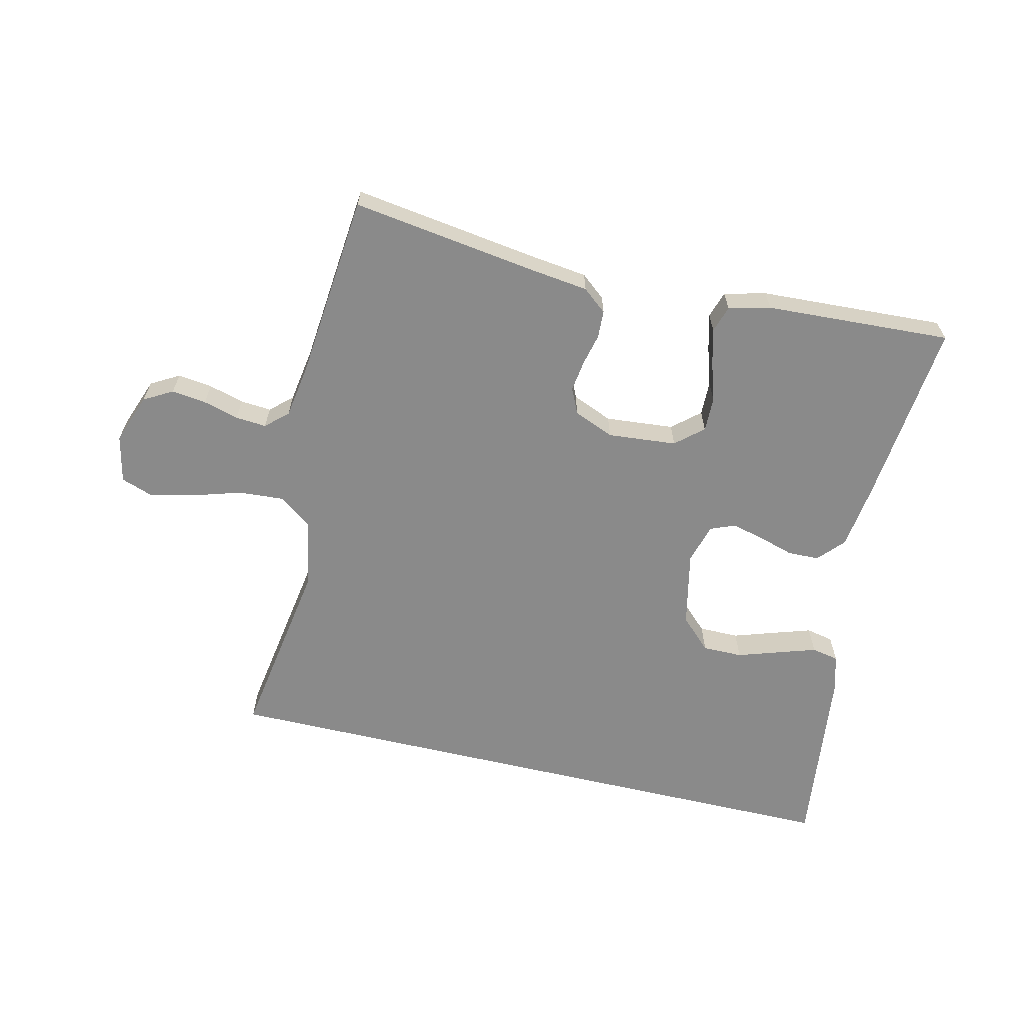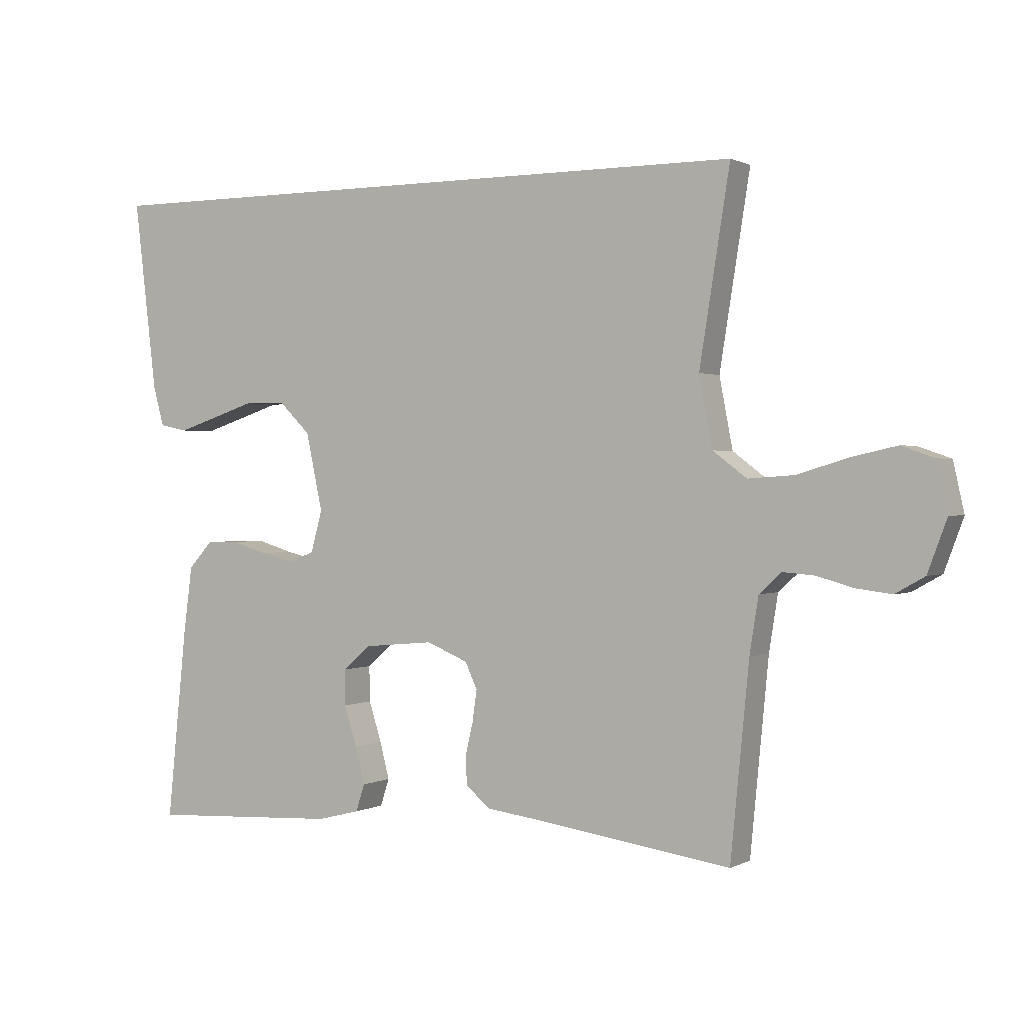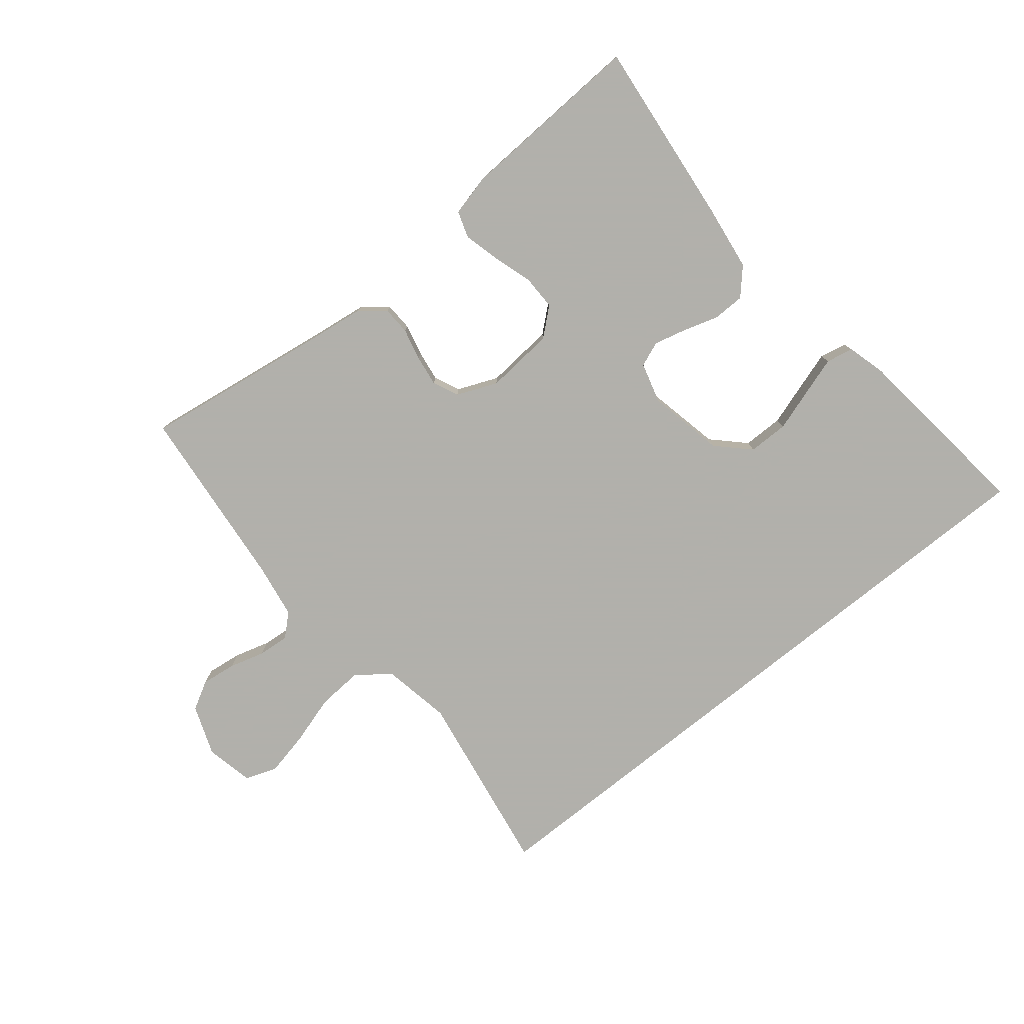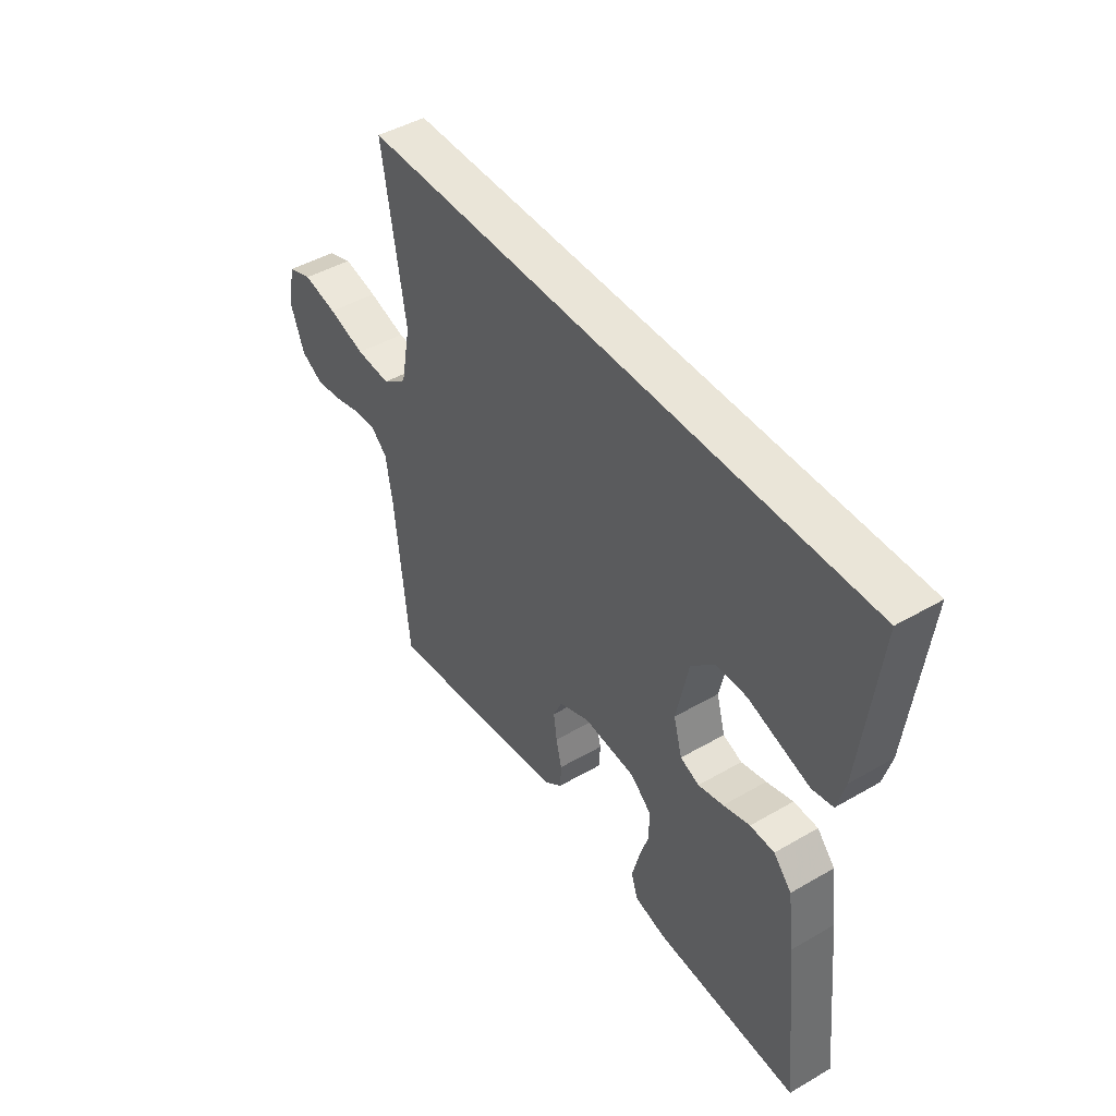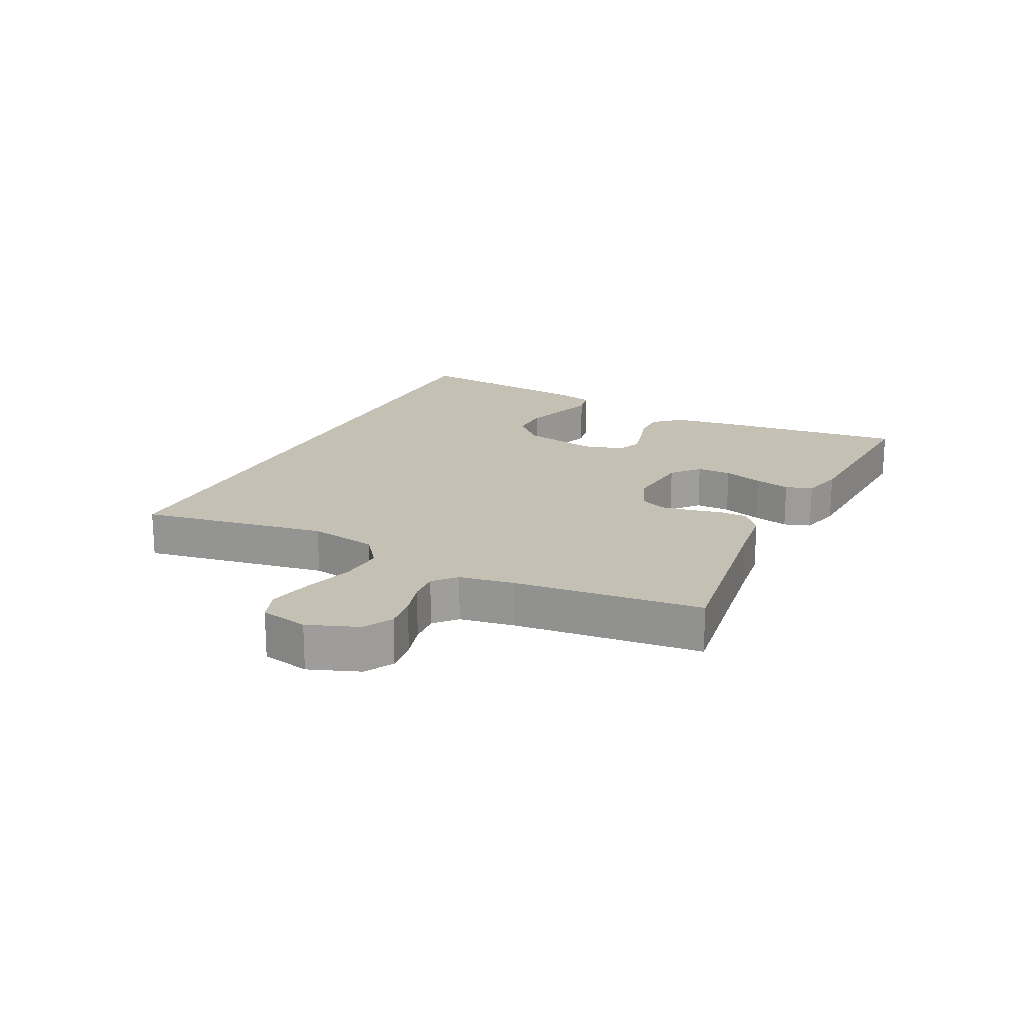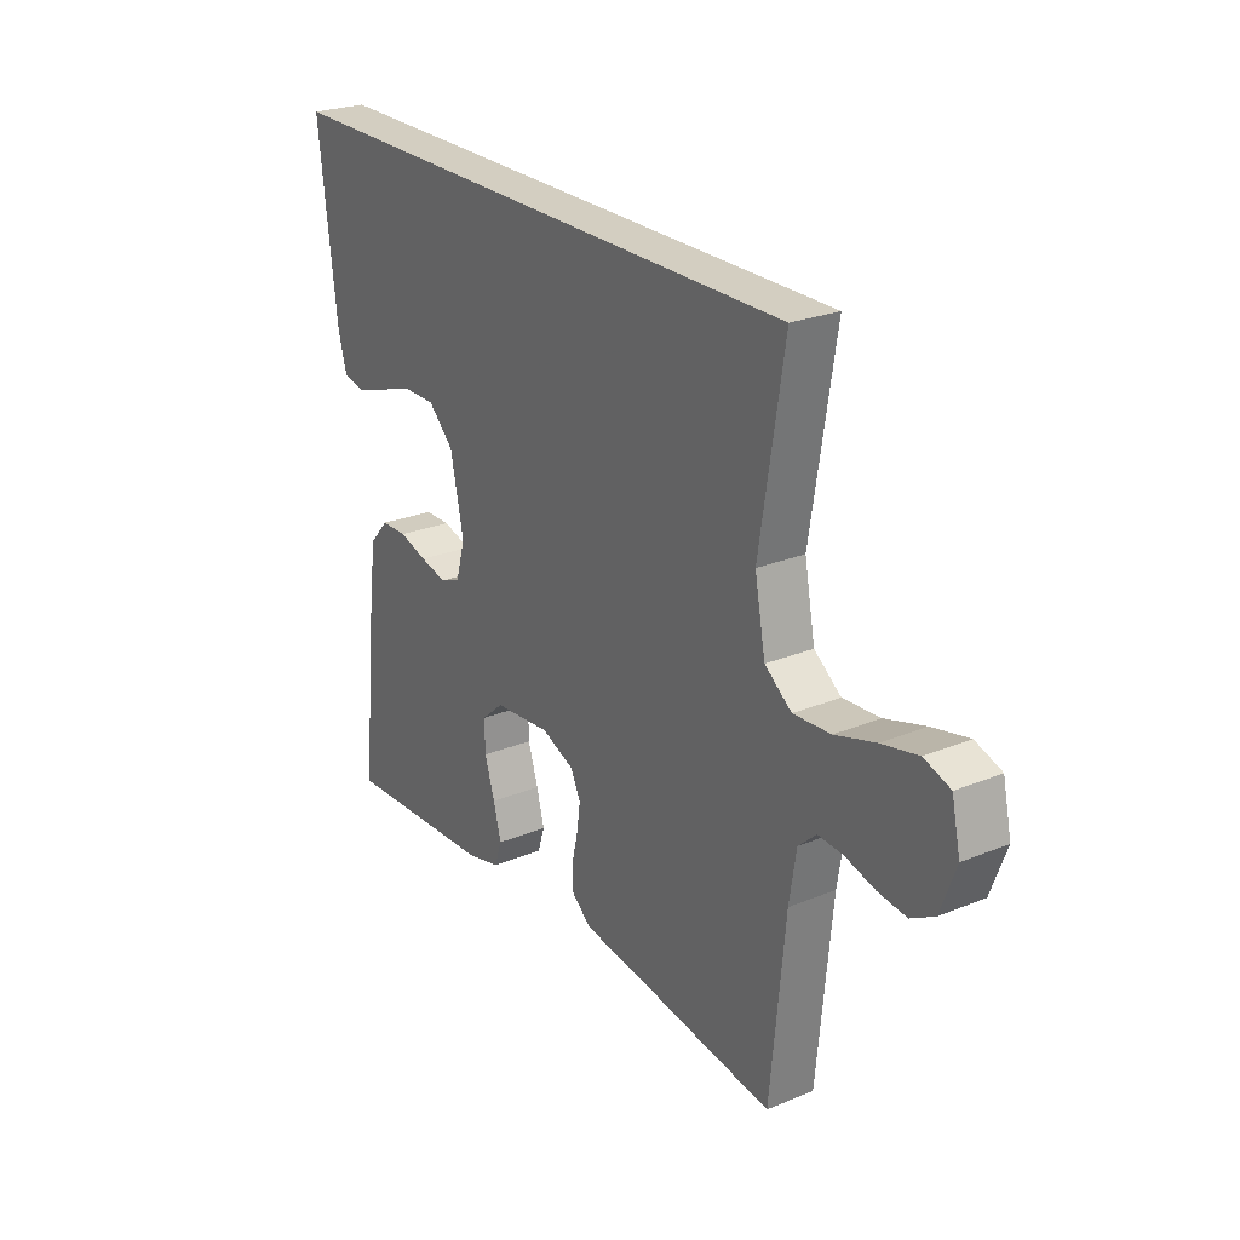
<metadata>
{"format":"obj","ext":"obj","renderer":"f3d","projection":"perspective","resolution":1024,"background":"white","views":[{"elev":-63.4,"azim":166.7,"up":"+Y"},{"elev":0.8,"azim":29.7,"up":"+Z"},{"elev":-78.5,"azim":-141.2,"up":"+Y"},{"elev":45.4,"azim":-123.8,"up":"+Z"},{"elev":18.4,"azim":115.9,"up":"+Y"},{"elev":25.1,"azim":56.4,"up":"+Z"}]}
</metadata>
<code>
v -0.5 0.07 -0.5
v -0.469 0.07 -0.2
v -0.455 0.07 -0.094
v -0.417 0.07 -0.052
v -0.366 0.07 -0.051
v -0.31 0.07 -0.068
v -0.257 0.07 -0.081
v -0.217 0.07 -0.065
v -0.199 0.07 0
v -0.225 0.07 0.122
v -0.275 0.07 0.171
v -0.34 0.07 0.171
v -0.407 0.07 0.149
v -0.469 0.07 0.129
v -0.513 0.07 0.138
v -0.53 0.07 0.2
v -0.566 0.07 0.5
v 0.499 0.07 0.5
v 0.451 0.07 0.2
v 0.472 0.07 0.09
v 0.525 0.07 0.05
v 0.598 0.07 0.055
v 0.677 0.07 0.079
v 0.749 0.07 0.095
v 0.8 0.07 0.077
v 0.817 0.07 0
v 0.787 0.07 -0.081
v 0.741 0.07 -0.107
v 0.685 0.07 -0.1
v 0.628 0.07 -0.084
v 0.578 0.07 -0.08
v 0.543 0.07 -0.112
v 0.529 0.07 -0.2
v 0.5 0.07 -0.5
v 0.2 0.07 -0.457
v 0.106 0.07 -0.445
v 0.067 0.07 -0.413
v 0.065 0.07 -0.368
v 0.077 0.07 -0.317
v 0.084 0.07 -0.267
v 0.065 0.07 -0.226
v 0 0.07 -0.199
v -0.111 0.07 -0.209
v -0.155 0.07 -0.247
v -0.154 0.07 -0.303
v -0.134 0.07 -0.366
v -0.119 0.07 -0.424
v -0.133 0.07 -0.467
v -0.2 0.07 -0.484
v -0.5 0 -0.5
v -0.469 0 -0.2
v -0.455 0 -0.094
v -0.417 0 -0.052
v -0.366 0 -0.051
v -0.31 0 -0.068
v -0.257 0 -0.081
v -0.217 0 -0.065
v -0.199 0 0
v -0.225 0 0.122
v -0.275 0 0.171
v -0.34 0 0.171
v -0.407 0 0.149
v -0.469 0 0.129
v -0.513 0 0.138
v -0.53 0 0.2
v -0.566 0 0.5
v 0.499 0 0.5
v 0.451 0 0.2
v 0.472 0 0.09
v 0.525 0 0.05
v 0.598 0 0.055
v 0.677 0 0.079
v 0.749 0 0.095
v 0.8 0 0.077
v 0.817 0 0
v 0.787 0 -0.081
v 0.741 0 -0.107
v 0.685 0 -0.1
v 0.628 0 -0.084
v 0.578 0 -0.08
v 0.543 0 -0.112
v 0.529 0 -0.2
v 0.5 0 -0.5
v 0.2 0 -0.457
v 0.106 0 -0.445
v 0.067 0 -0.413
v 0.065 0 -0.368
v 0.077 0 -0.317
v 0.084 0 -0.267
v 0.065 0 -0.226
v 0 0 -0.199
v -0.111 0 -0.209
v -0.155 0 -0.247
v -0.154 0 -0.303
v -0.134 0 -0.366
v -0.119 0 -0.424
v -0.133 0 -0.467
v -0.2 0 -0.484
f 4 5 6
f 3 4 6
f 2 3 6
f 1 2 6
f 49 1 6
f 48 49 6
f 47 48 6
f 46 47 6
f 45 46 6
f 44 45 6 7
f 43 44 7 8
f 42 43 8 9
f 41 42 9 10
f 37 38 39
f 36 37 39
f 35 36 39
f 35 39 40
f 34 35 40
f 33 34 40
f 32 33 40 41
f 28 29 30
f 27 28 30
f 26 27 30
f 25 26 30
f 24 25 30
f 23 24 30
f 22 23 30
f 21 22 30 31
f 32 41 10
f 31 32 10
f 21 31 10
f 20 21 10
f 16 17 18
f 15 16 18
f 14 15 18
f 13 14 18
f 12 13 18
f 11 12 18 19
f 10 11 19 20
f 55 54 53
f 55 53 52
f 55 52 51
f 55 51 50
f 55 50 98
f 55 98 97
f 55 97 96
f 55 96 95
f 55 95 94
f 56 55 94 93
f 57 56 93 92
f 58 57 92 91
f 59 58 91 90
f 88 87 86
f 88 86 85
f 88 85 84
f 89 88 84
f 89 84 83
f 89 83 82
f 90 89 82 81
f 79 78 77
f 79 77 76
f 79 76 75
f 79 75 74
f 79 74 73
f 79 73 72
f 79 72 71
f 80 79 71 70
f 59 90 81
f 59 81 80
f 59 80 70
f 59 70 69
f 67 66 65
f 67 65 64
f 67 64 63
f 67 63 62
f 67 62 61
f 68 67 61 60
f 69 68 60 59
f 1 50 51 2
f 2 51 52 3
f 3 52 53 4
f 4 53 54 5
f 5 54 55 6
f 6 55 56 7
f 7 56 57 8
f 8 57 58 9
f 9 58 59 10
f 10 59 60 11
f 11 60 61 12
f 12 61 62 13
f 13 62 63 14
f 14 63 64 15
f 15 64 65 16
f 16 65 66 17
f 17 66 67 18
f 18 67 68 19
f 19 68 69 20
f 20 69 70 21
f 21 70 71 22
f 22 71 72 23
f 23 72 73 24
f 24 73 74 25
f 25 74 75 26
f 26 75 76 27
f 27 76 77 28
f 28 77 78 29
f 29 78 79 30
f 30 79 80 31
f 31 80 81 32
f 32 81 82 33
f 33 82 83 34
f 34 83 84 35
f 35 84 85 36
f 36 85 86 37
f 37 86 87 38
f 38 87 88 39
f 39 88 89 40
f 40 89 90 41
f 41 90 91 42
f 42 91 92 43
f 43 92 93 44
f 44 93 94 45
f 45 94 95 46
f 46 95 96 47
f 47 96 97 48
f 48 97 98 49
f 49 98 50 1

</code>
